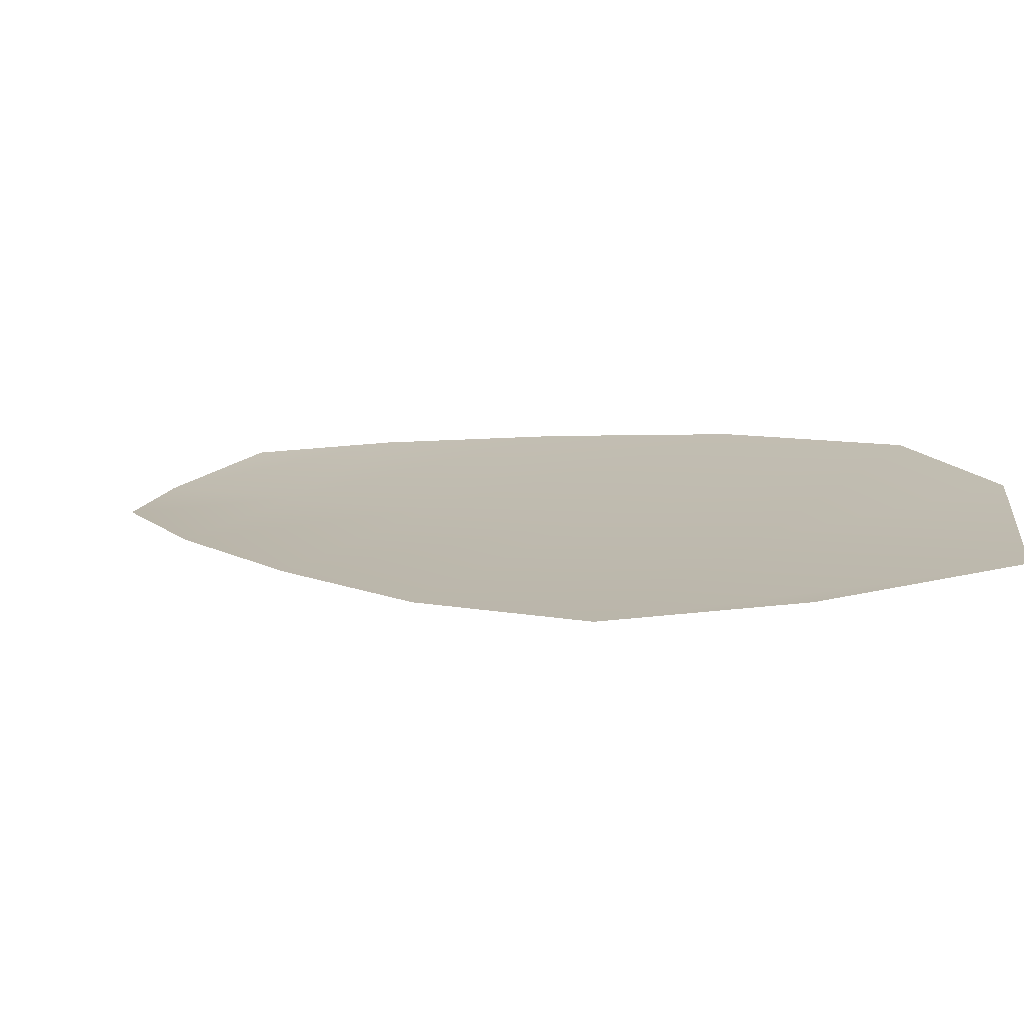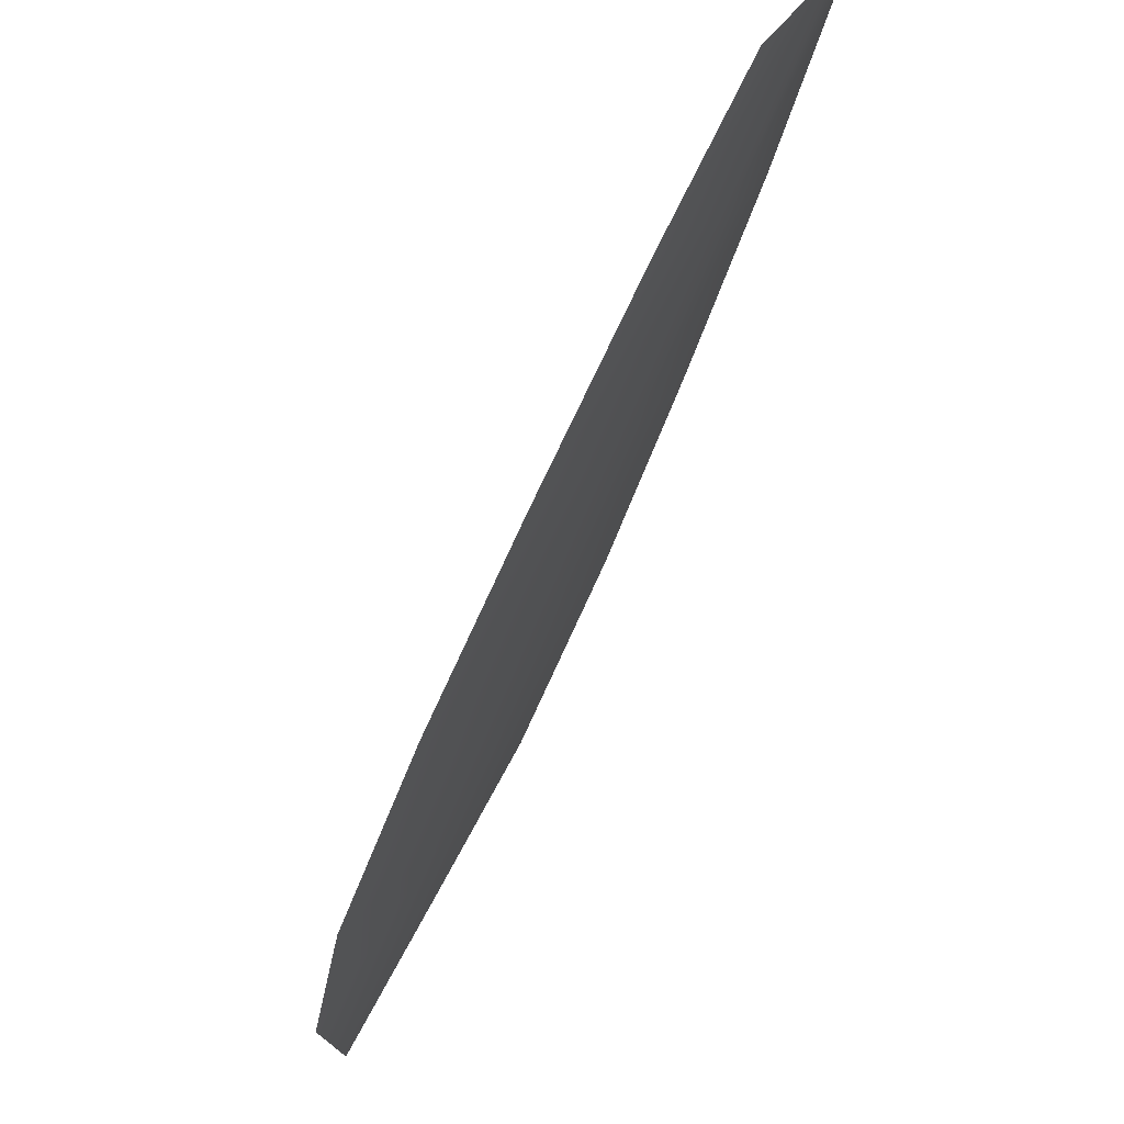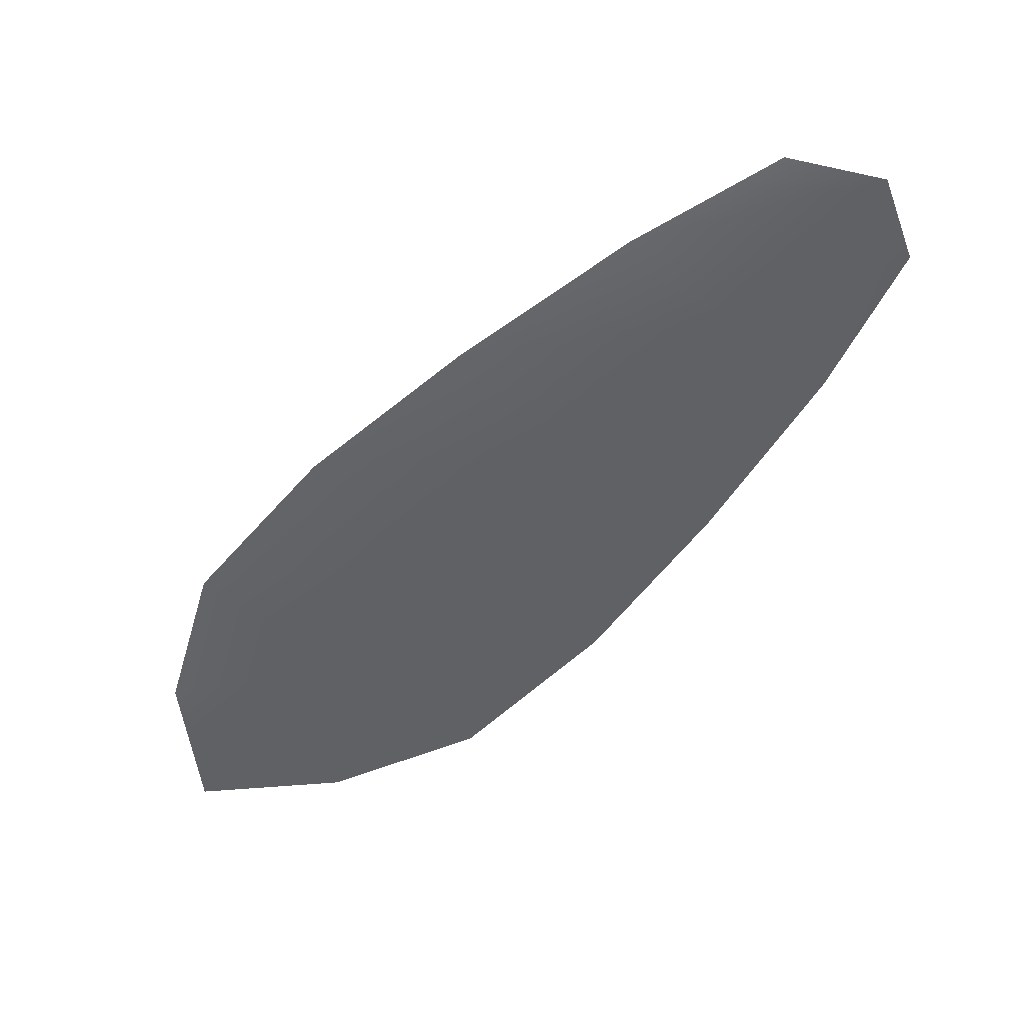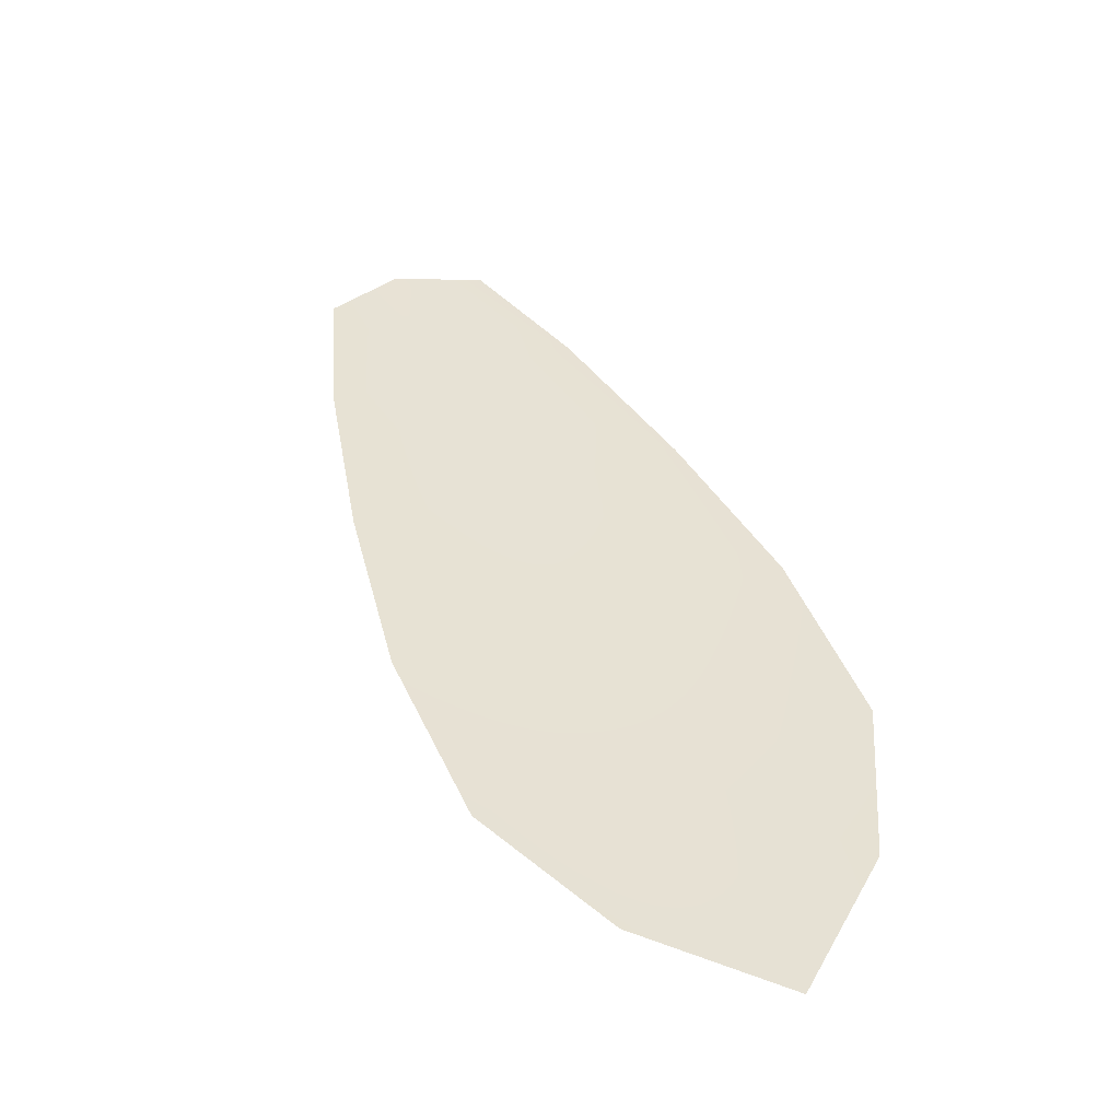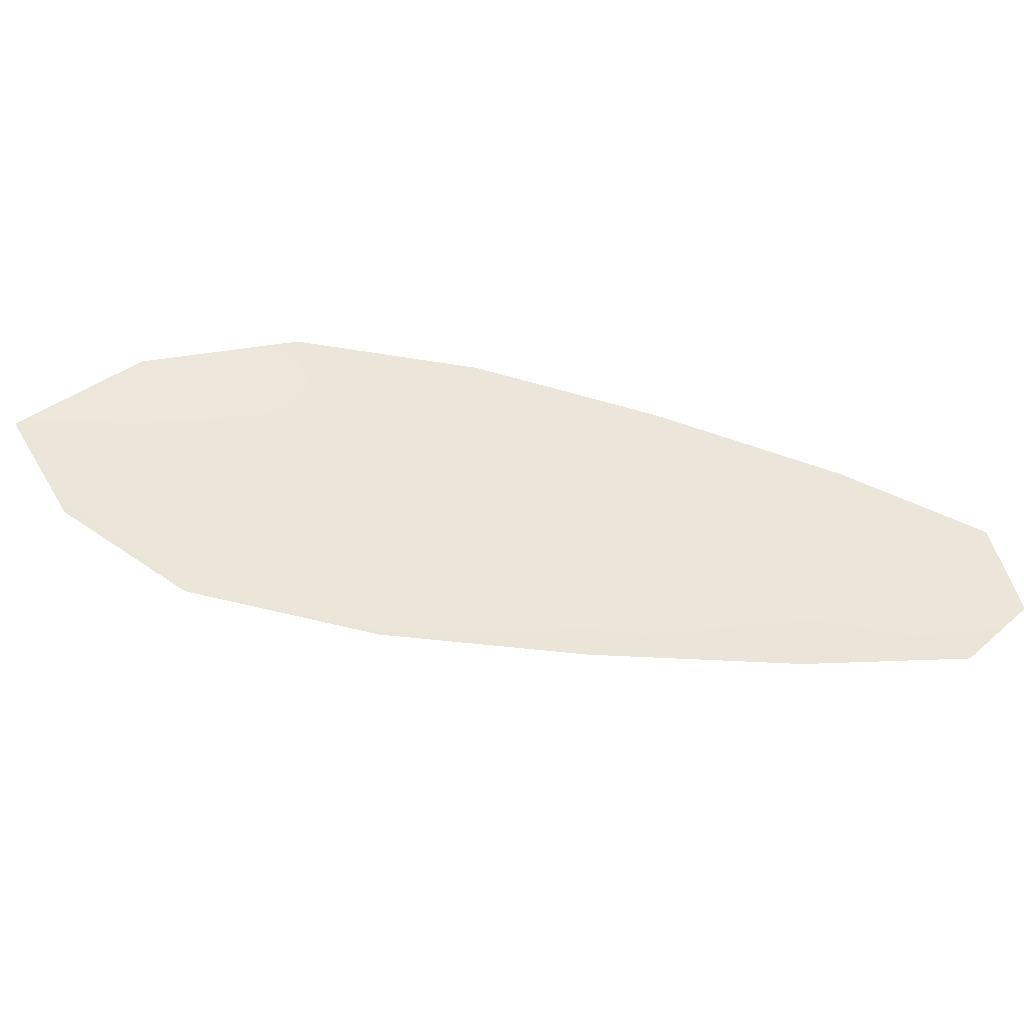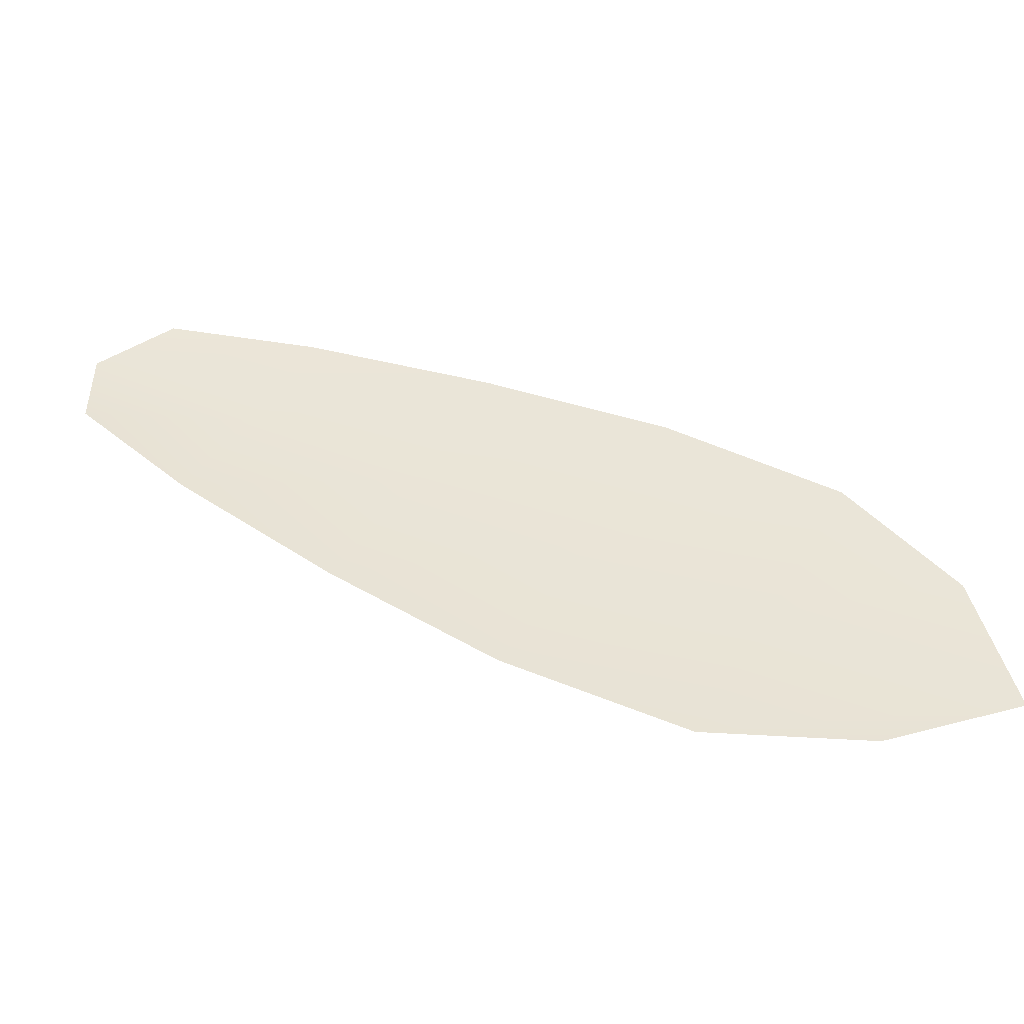
<metadata>
{"format":"obj","ext":"obj","renderer":"f3d","projection":"perspective","resolution":1024,"background":"white","views":[{"elev":-72.7,"azim":14.2,"up":"+Y"},{"elev":70.0,"azim":121.6,"up":"+Y"},{"elev":-49.8,"azim":-177.2,"up":"+Z"},{"elev":39.9,"azim":22.9,"up":"+Z"},{"elev":48.1,"azim":147.0,"up":"+Z"},{"elev":43.8,"azim":-18.9,"up":"+Z"}]}
</metadata>
<code>
o feather_flight_secondary_029.001
v -0.2215 0.05726 0.02042
v -0.2236 0.05529 0.02044
v -0.2102 0.04601 0.02042
v -0.2131 0.04332 0.02044
v -0.2231 0.05687 0.02027
v -0.2105 0.04337 0.02027
v -0.2191 0.05583 0.02042
v -0.2162 0.05372 0.02041
v -0.2135 0.05145 0.02041
v -0.2112 0.04881 0.02041
v -0.2158 0.04446 0.02044
v -0.2183 0.04694 0.02044
v -0.2204 0.04978 0.02044
v -0.2223 0.05279 0.02044
v -0.2207 0.05431 0.02027
v -0.2183 0.05175 0.02027
v -0.2159 0.04919 0.02027
v -0.2135 0.04663 0.02027
f 18 10 3 6
f 11 18 6 4
f 5 1 7 15
f 15 7 8 16
f 16 8 9 17
f 17 9 10 18
f 2 5 15 14
f 14 15 16 13
f 13 16 17 12
f 12 17 18 11

</code>
